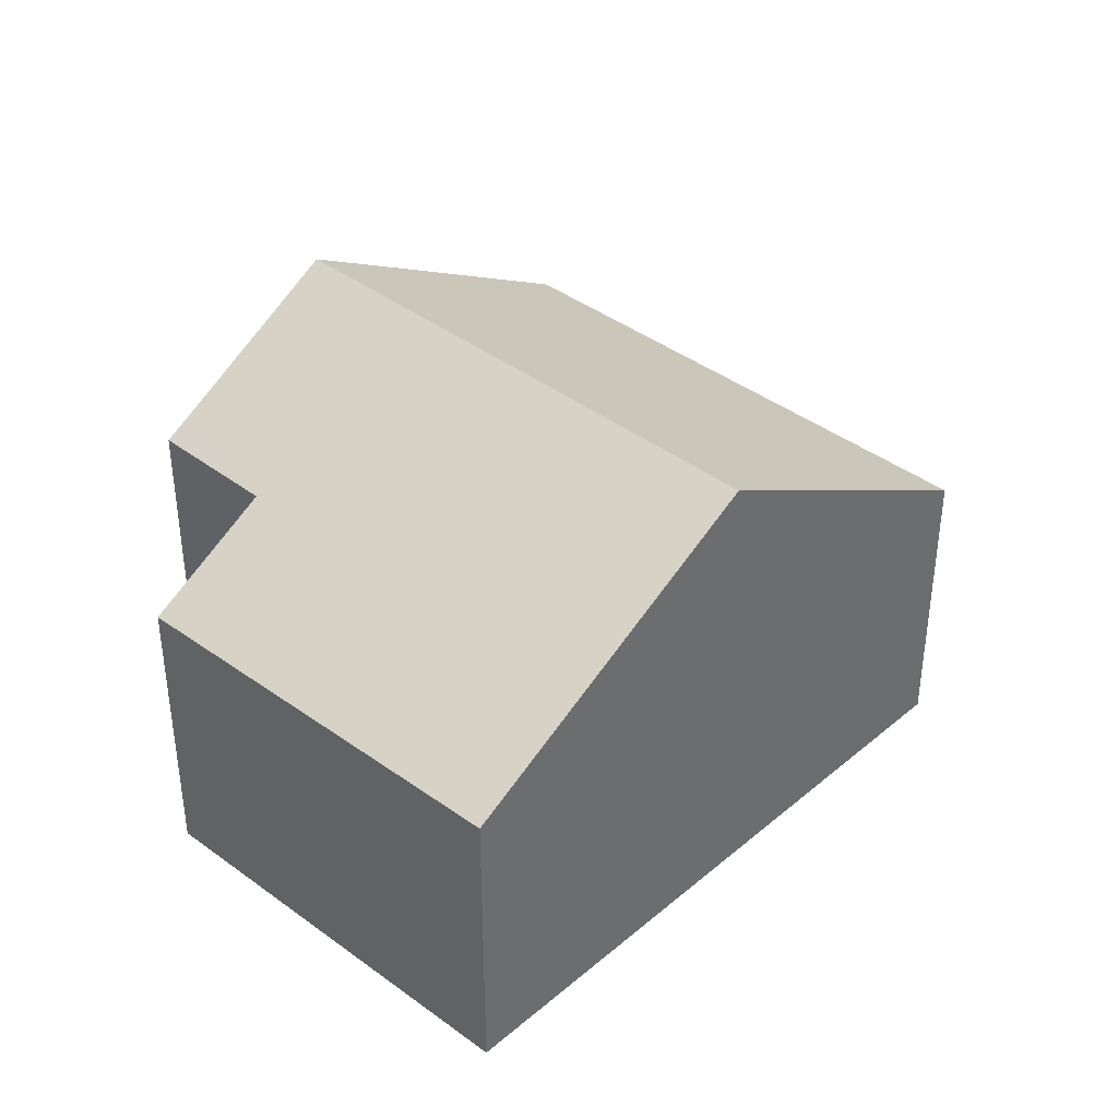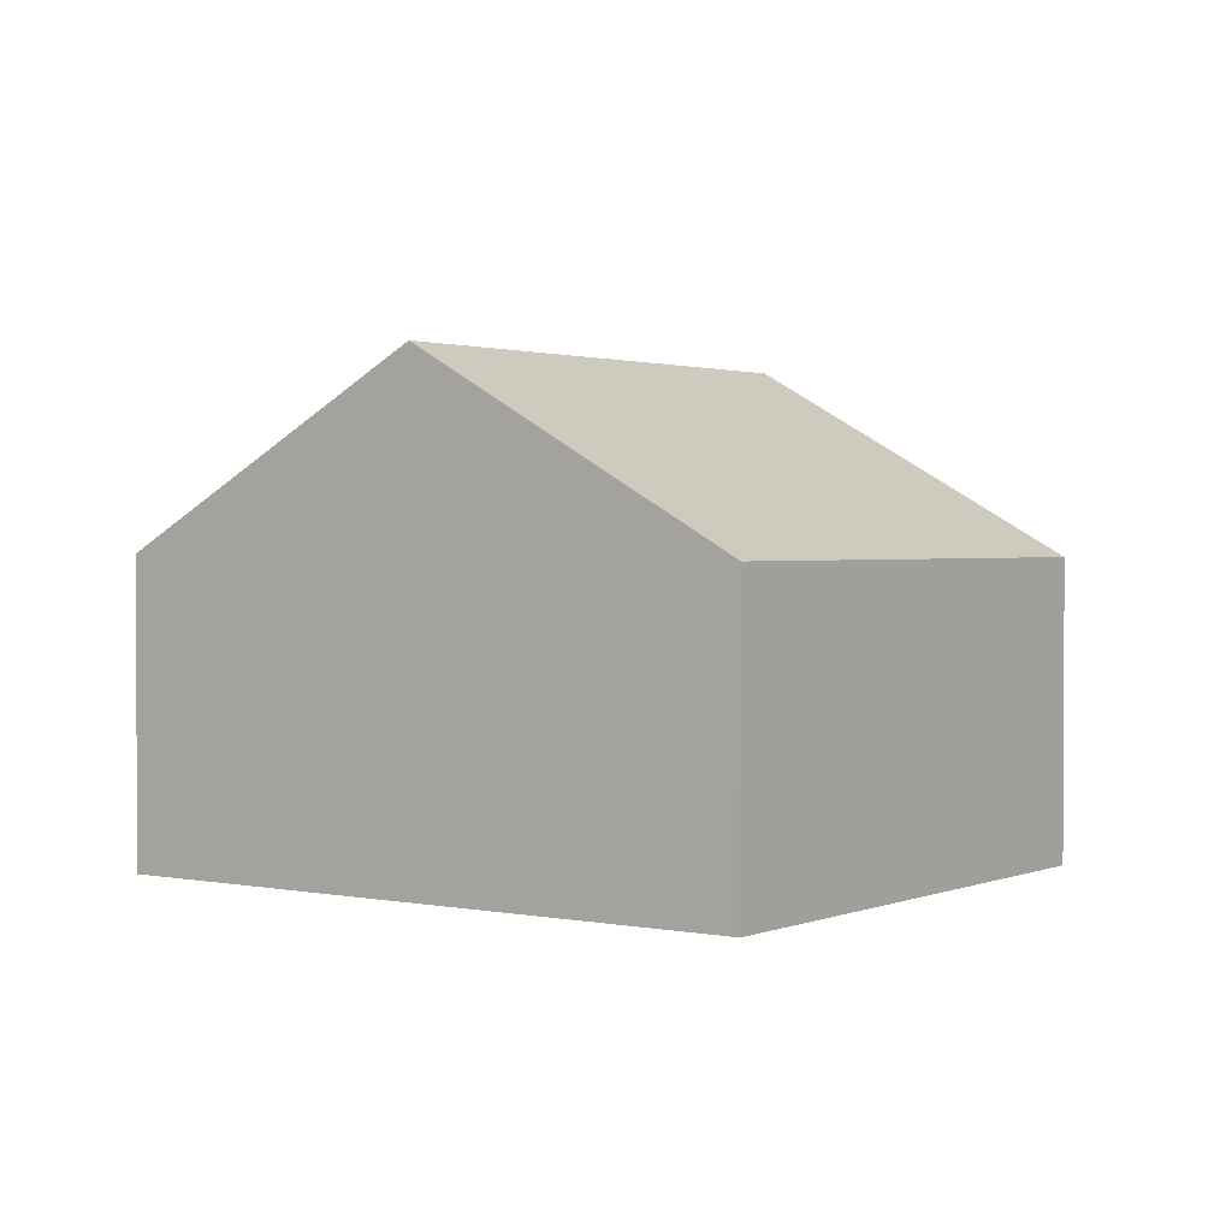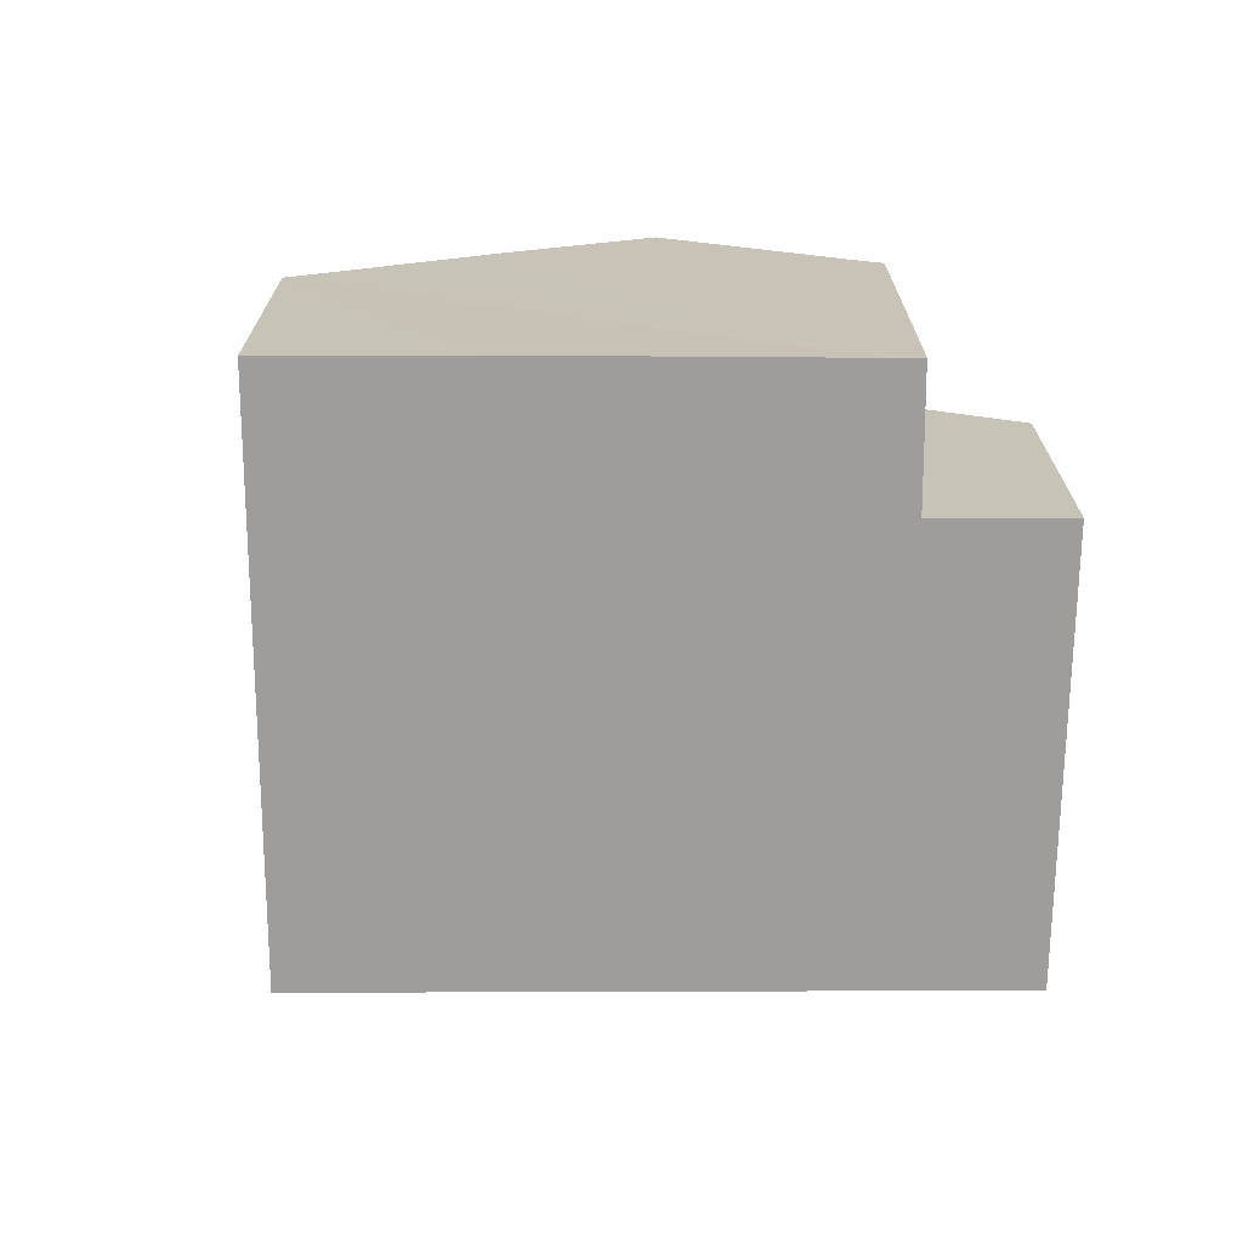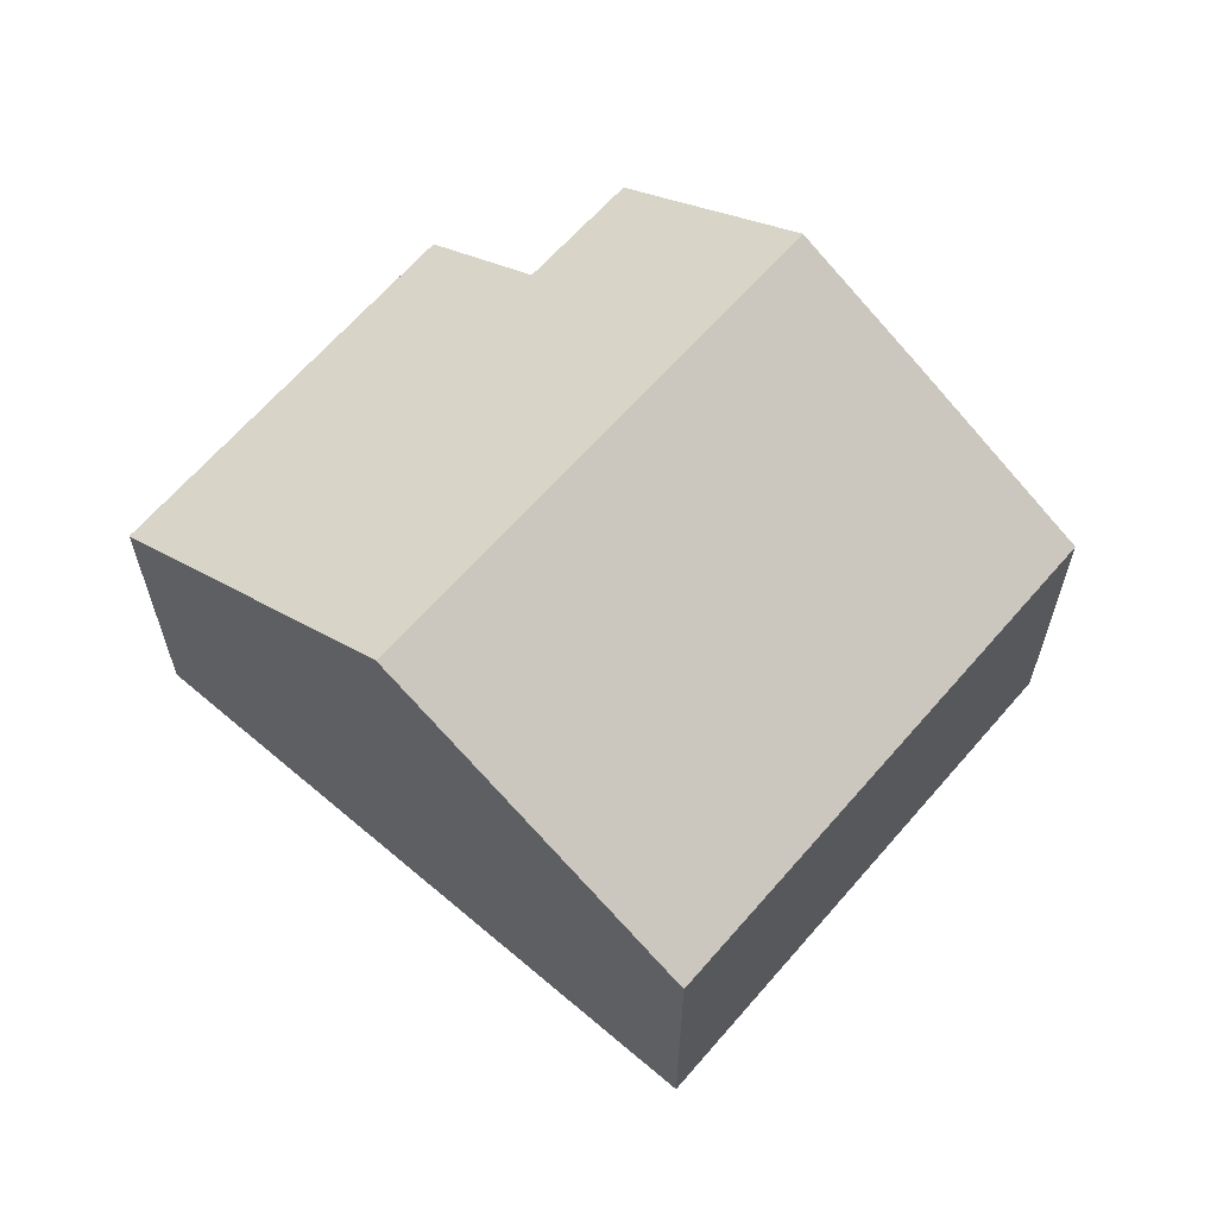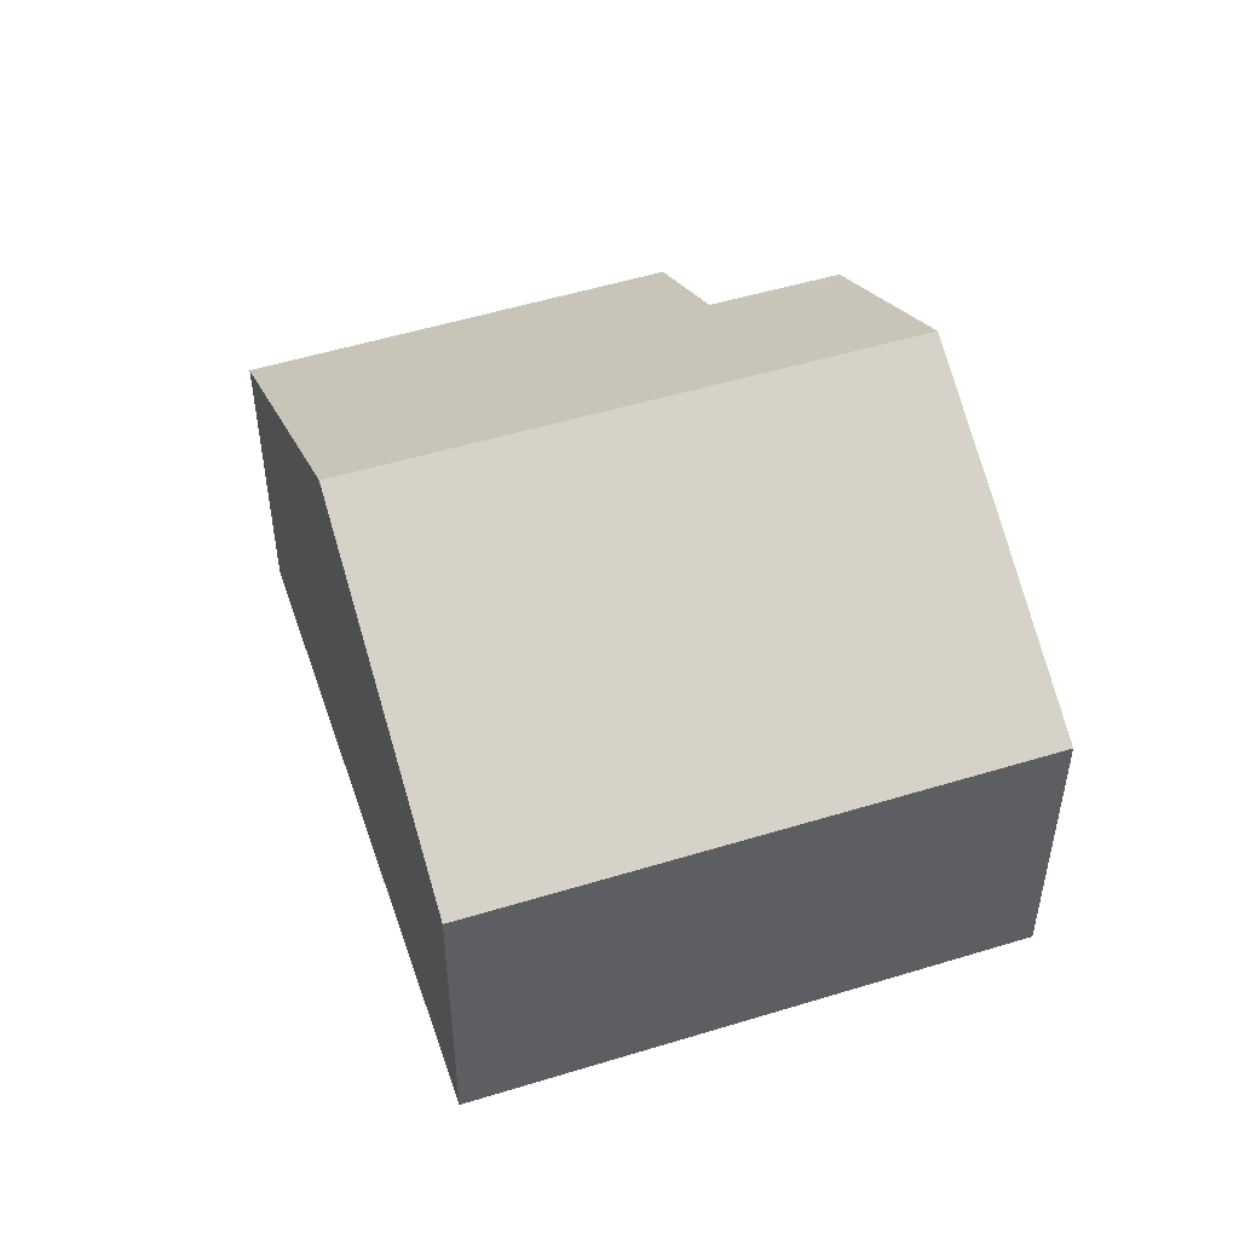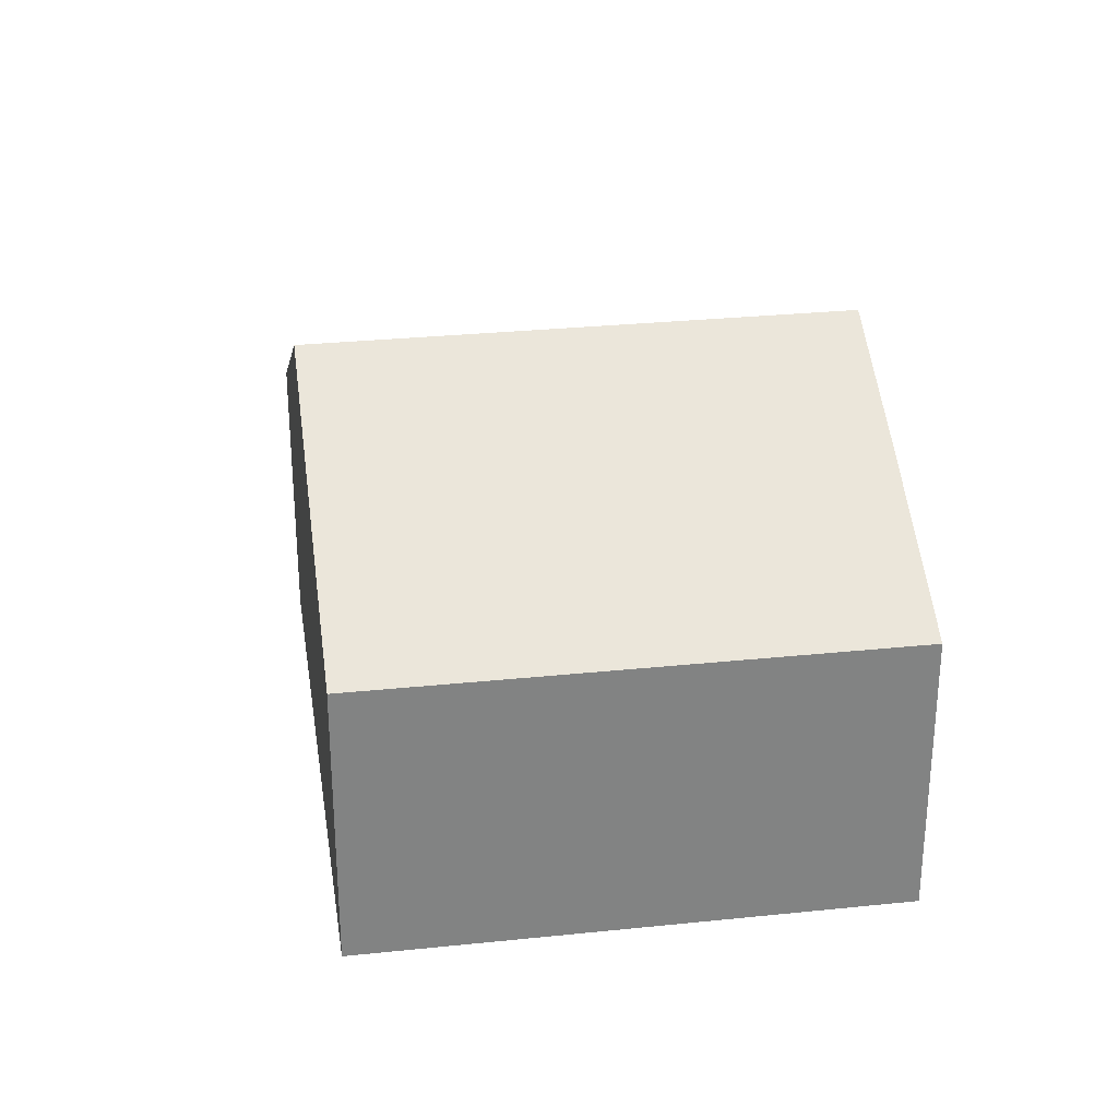
<metadata>
{"format":"obj","ext":"obj","renderer":"f3d","projection":"perspective","resolution":1024,"background":"white","views":[{"elev":39.0,"azim":-95.1,"up":"+Y"},{"elev":1.7,"azim":-12.9,"up":"+Y"},{"elev":-70.6,"azim":131.5,"up":"+Y"},{"elev":63.1,"azim":-8.0,"up":"+Y"},{"elev":50.2,"azim":22.7,"up":"+Y"},{"elev":29.5,"azim":32.6,"up":"+Y"}]}
</metadata>
<code>
v  3.685 8.1 4.194
v  12.42 6.755 -0.236
v  10.79 8.1 -2.049
v  14.57 4.959 2.207
v  7.438 4.959 8.467
v  0 5.017 3.072e-16
v  6.753 6.152 -3.195
v  5.292 4.929 -4.859
v  8.771 6.427 -4.303
v  8.441 6.152 -4.678
v  8.441 2.864e-16 -4.678
v  8.771 2.635e-16 -4.303
v  10.79 1.255e-16 -2.049
v  12.42 1.445e-17 -0.236
v  14.57 -1.351e-16 2.207
v  6.753 1.956e-16 -3.195
v  5.292 2.975e-16 -4.859
v  0 0 0
v  3.685 -2.568e-16 4.194
v  7.438 -5.185e-16 8.467
g defaultobject
f 1 2 3
f 2 1 4
f 4 1 5
f 6 7 8
f 7 6 3
f 3 6 1
f 7 9 10
f 9 7 3
f 9 11 10
f 11 9 3
f 11 3 2
f 11 2 4
f 11 4 12
f 12 4 13
f 13 4 14
f 14 4 15
f 16 8 7
f 8 16 17
f 11 7 10
f 7 11 16
f 8 18 6
f 18 8 17
f 18 1 6
f 1 18 5
f 5 18 19
f 5 19 20
f 20 4 5
f 4 20 15
f 17 19 18
f 19 17 16
f 19 16 20
f 20 16 11
f 20 11 12
f 20 12 13
f 20 13 15
f 15 13 14

</code>
